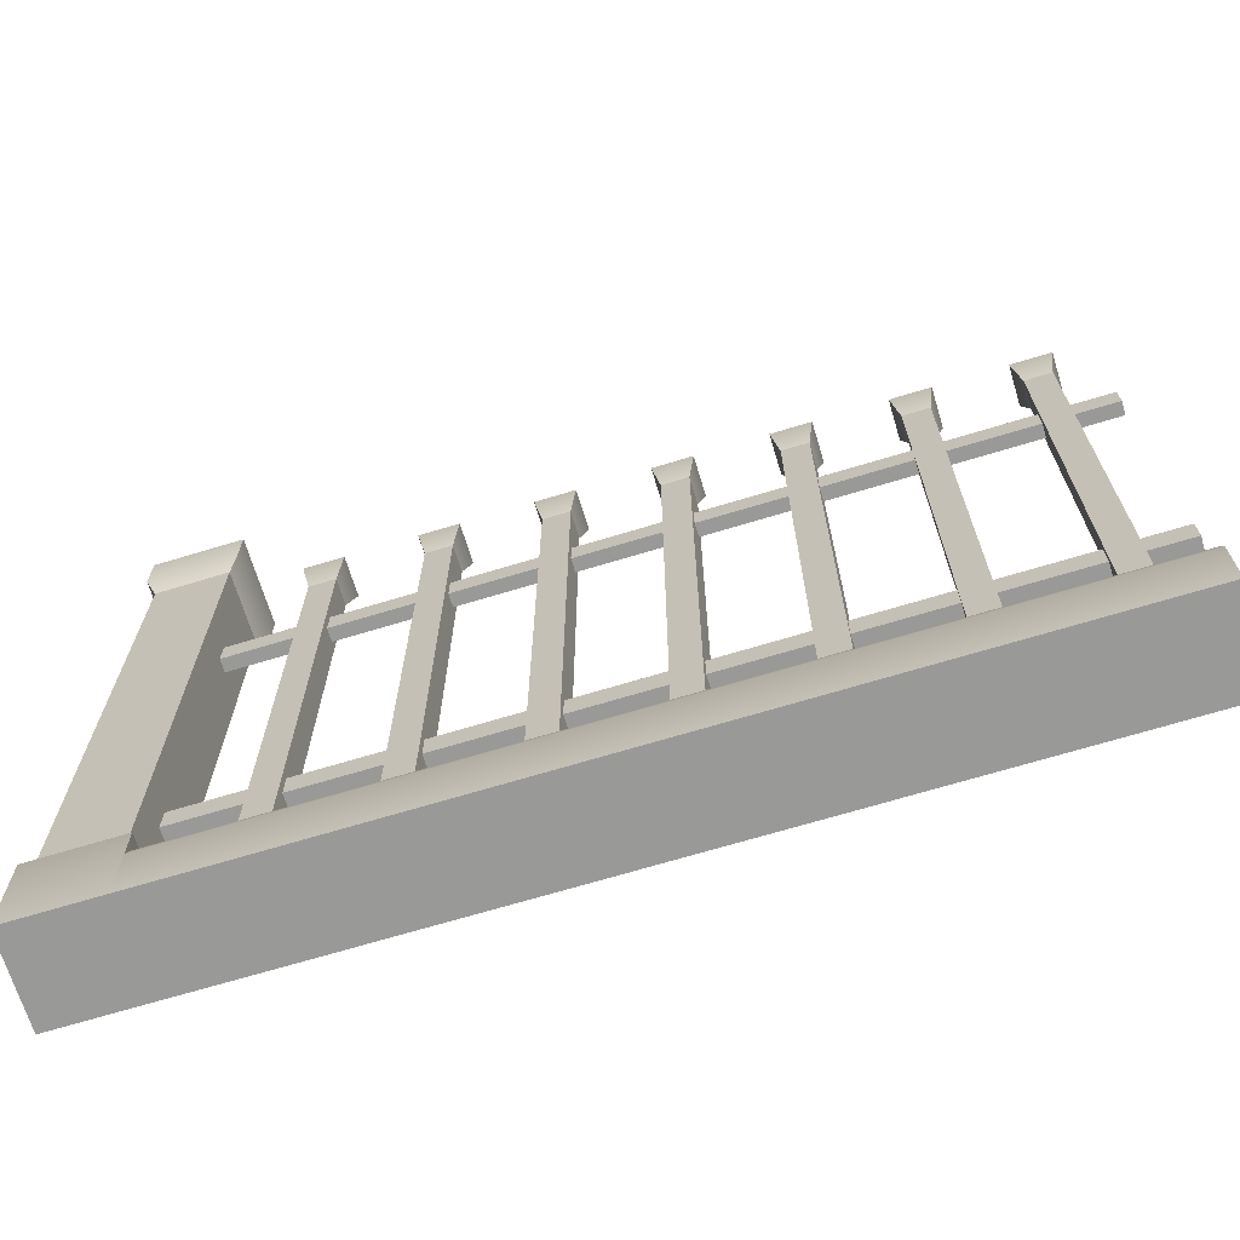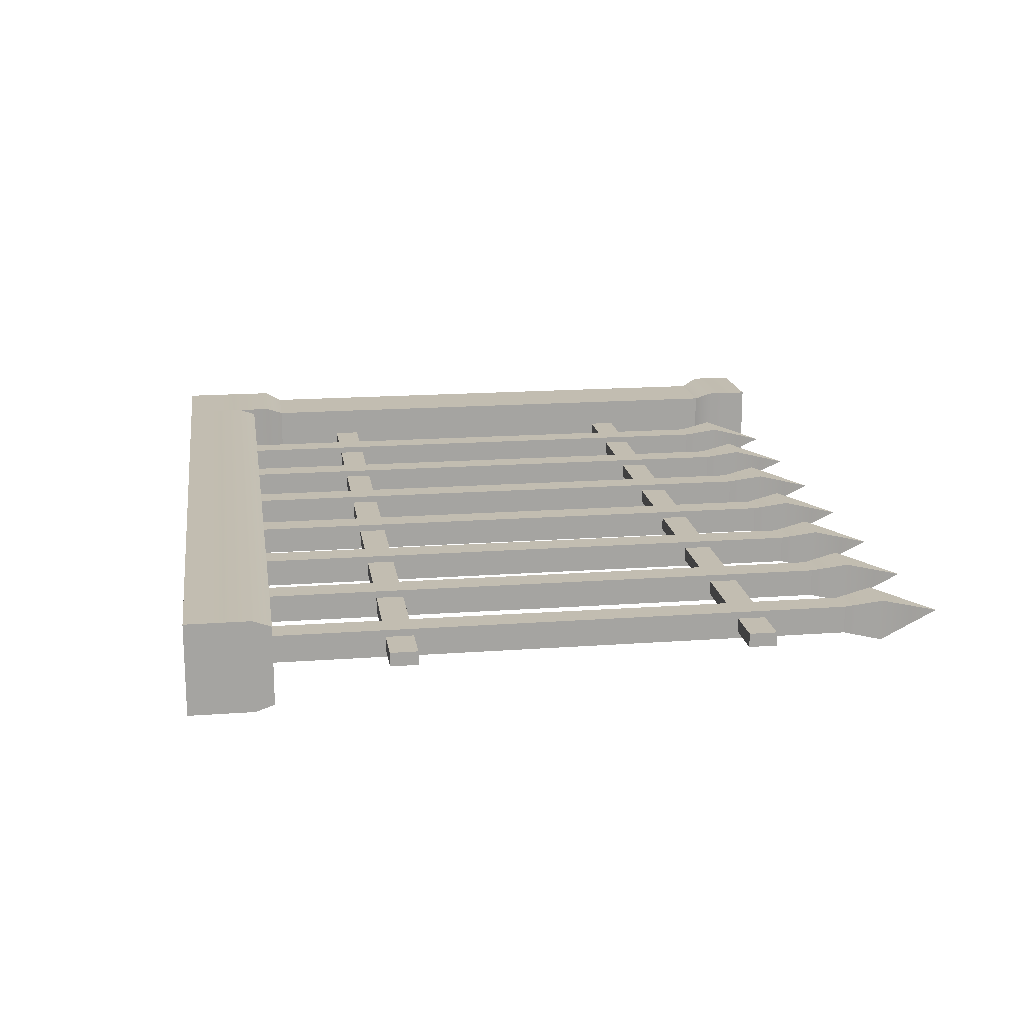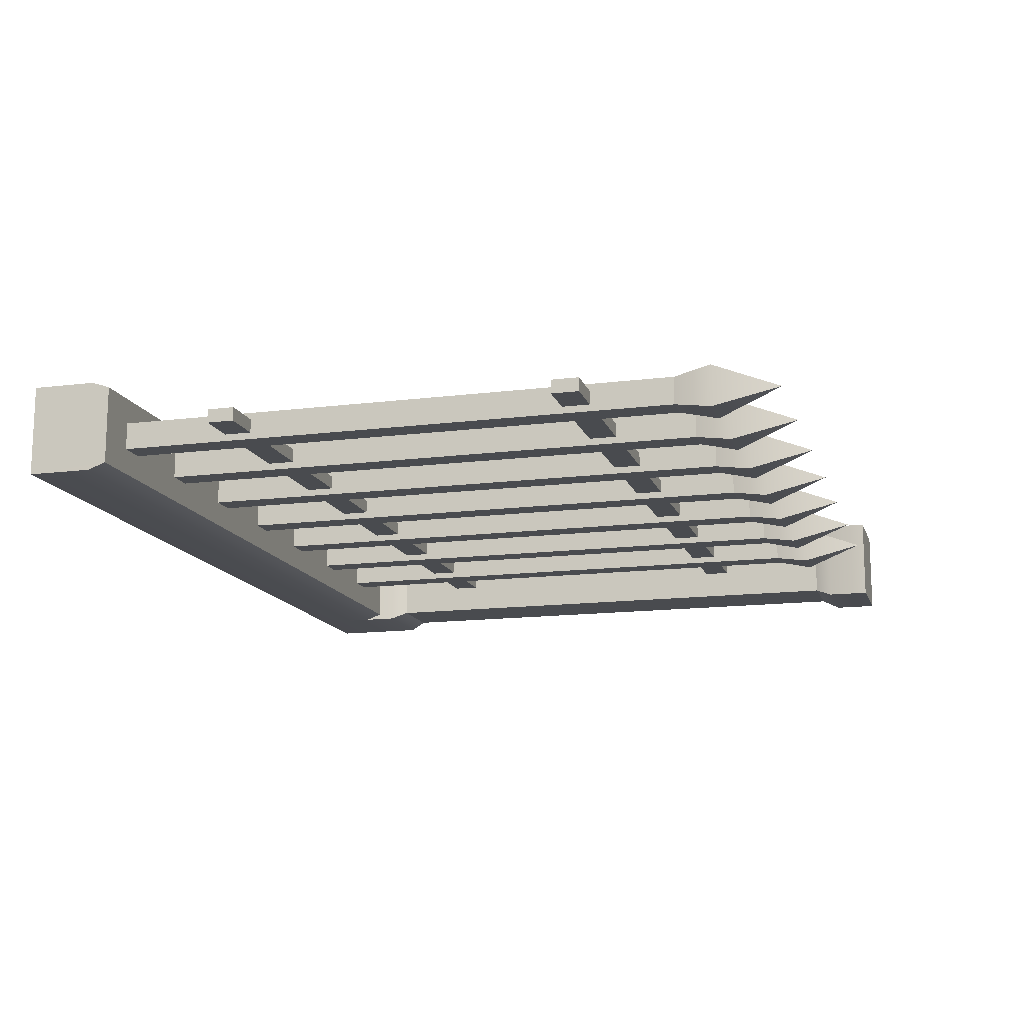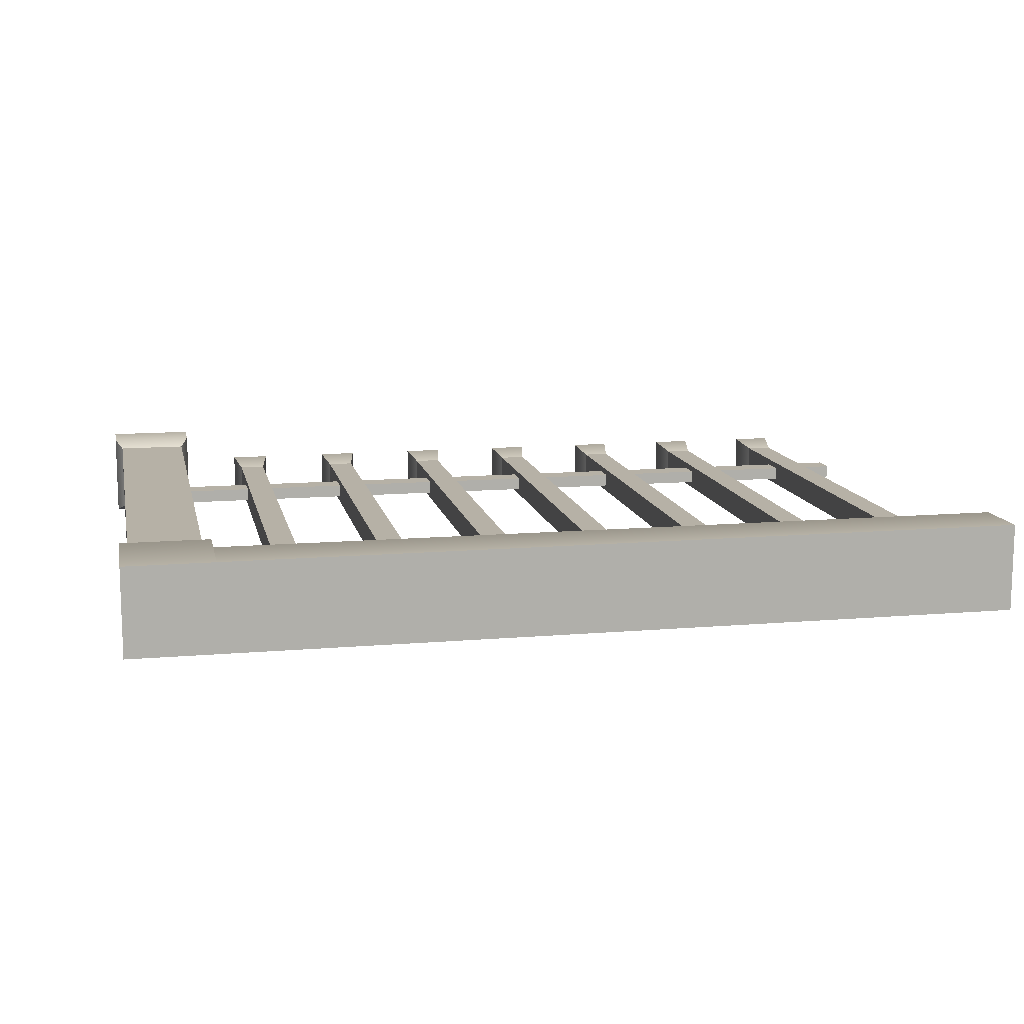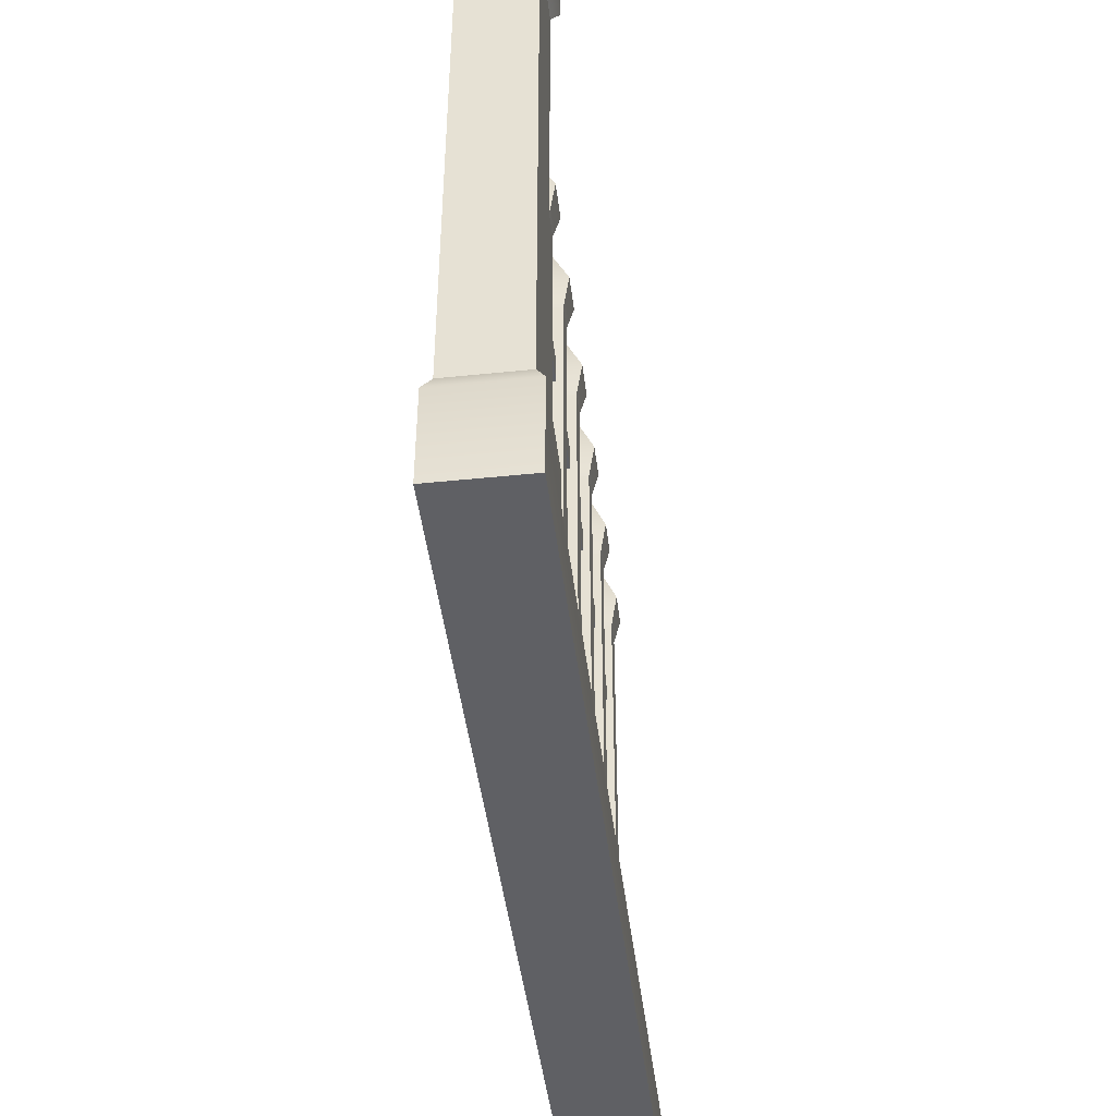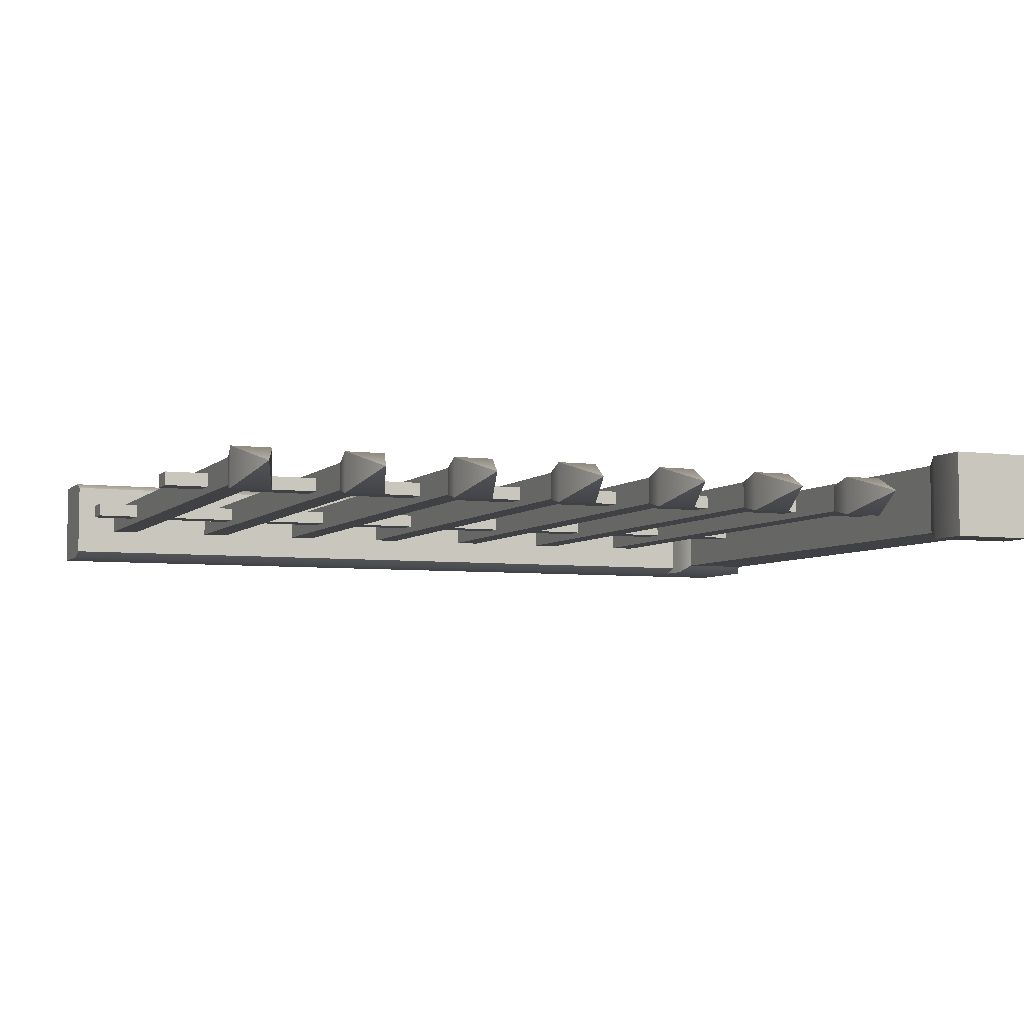
<metadata>
{"format":"obj","ext":"obj","renderer":"f3d","projection":"perspective","resolution":1024,"background":"white","views":[{"elev":-68.8,"azim":16.9,"up":"+Y"},{"elev":17.0,"azim":81.6,"up":"+Z"},{"elev":-14.1,"azim":105.7,"up":"+Z"},{"elev":12.1,"azim":-11.6,"up":"+Z"},{"elev":-45.0,"azim":-83.2,"up":"+Y"},{"elev":-5.5,"azim":157.5,"up":"+Z"}]}
</metadata>
<code>
o iron-fence-border-column
v 20.13 1.809 -1.282
v 20.13 1.932 -1.282
v 20.13 1.809 -1.527
v 20.13 1.932 -1.527
v 19.89 1.932 -1.282
v 19.89 1.809 -1.282
v 19.89 1.932 -1.527
v 19.89 1.809 -1.527
v 20.13 -0.08684 -1.527
v 20.13 0.1827 -1.527
v 19.89 -0.08684 -1.527
v 19.89 0.1827 -1.527
v 20.11 1.76 -1.304
v 20.11 1.76 -1.505
v 20.11 0.2317 -1.304
v 20.11 0.2317 -1.505
v 19.89 -0.08684 -1.282
v 19.89 0.1827 -1.282
v 20.13 0.1827 -1.282
v 19.91 0.2317 -1.304
v 19.91 1.76 -1.304
v 20.13 -0.08684 -1.282
v 19.91 1.76 -1.505
v 19.91 0.2317 -1.505
v 20.4 1.76 -1.35
v 20.35 1.932 -1.405
v 20.4 1.76 -1.46
v 20.29 1.76 -1.35
v 20.29 1.76 -1.46
v 20.38 1.662 -1.368
v 20.38 1.662 -1.441
v 20.31 1.662 -1.368
v 20.31 1.662 -1.441
v 21.02 1.76 -1.35
v 20.96 1.932 -1.405
v 21.02 1.76 -1.46
v 20.9 1.76 -1.35
v 20.9 1.76 -1.46
v 21 1.662 -1.368
v 21 1.662 -1.441
v 20.92 1.662 -1.368
v 20.92 1.662 -1.441
v 22.24 1.76 -1.35
v 22.18 1.932 -1.405
v 22.24 1.76 -1.46
v 22.13 1.76 -1.35
v 22.13 1.76 -1.46
v 22.22 1.662 -1.368
v 22.22 1.662 -1.441
v 22.15 1.662 -1.368
v 22.15 1.662 -1.441
v 20.71 1.76 -1.35
v 20.65 1.932 -1.405
v 20.71 1.76 -1.46
v 20.6 1.76 -1.35
v 20.6 1.76 -1.46
v 20.69 1.662 -1.368
v 20.69 1.662 -1.441
v 20.62 1.662 -1.368
v 20.62 1.662 -1.441
v 21.63 1.76 -1.35
v 21.57 1.932 -1.405
v 21.63 1.76 -1.46
v 21.52 1.76 -1.35
v 21.52 1.76 -1.46
v 21.61 1.662 -1.368
v 21.61 1.662 -1.441
v 21.54 1.662 -1.368
v 21.54 1.662 -1.441
v 21.32 1.76 -1.35
v 21.27 1.932 -1.405
v 21.32 1.76 -1.46
v 21.21 1.76 -1.35
v 21.21 1.76 -1.46
v 21.3 1.662 -1.368
v 21.3 1.662 -1.441
v 21.23 1.662 -1.368
v 21.23 1.662 -1.441
v 21.93 1.76 -1.35
v 21.88 1.932 -1.405
v 21.93 1.76 -1.46
v 21.82 1.76 -1.35
v 21.82 1.76 -1.46
v 21.92 1.662 -1.368
v 21.92 1.662 -1.441
v 21.84 1.662 -1.368
v 21.84 1.662 -1.441
v 20.13 0.1337 -1.299
v 20.13 0.1337 -1.51
v 22.34 0.1337 -1.299
v 22.34 0.1337 -1.51
v 20.13 0.08467 -1.527
v 22.34 0.08467 -1.527
v 22.34 -0.08684 -1.282
v 20.13 -0.08684 -1.282
v 22.34 0.08467 -1.282
v 20.13 0.08467 -1.282
v 20.13 -0.08684 -1.527
v 22.34 -0.08684 -1.527
v 20.31 0.1337 -1.441
v 20.38 0.1337 -1.441
v 20.31 0.1337 -1.368
v 20.38 0.1337 -1.368
v 20.92 0.1337 -1.441
v 21 0.1337 -1.441
v 20.92 0.1337 -1.368
v 21 0.1337 -1.368
v 22.15 0.1337 -1.441
v 22.22 0.1337 -1.441
v 22.15 0.1337 -1.368
v 22.22 0.1337 -1.368
v 20.62 0.1337 -1.441
v 20.69 0.1337 -1.441
v 20.62 0.1337 -1.368
v 20.69 0.1337 -1.368
v 21.54 0.1337 -1.441
v 21.61 0.1337 -1.441
v 21.54 0.1337 -1.368
v 21.61 0.1337 -1.368
v 21.23 0.1337 -1.441
v 21.3 0.1337 -1.441
v 21.23 0.1337 -1.368
v 21.3 0.1337 -1.368
v 21.84 0.1337 -1.441
v 21.92 0.1337 -1.441
v 21.84 0.1337 -1.368
v 21.92 0.1337 -1.368
v 20.11 1.442 -1.386
v 20.11 1.368 -1.386
v 20.11 1.442 -1.423
v 20.11 1.368 -1.423
v 22.34 1.368 -1.386
v 22.34 1.442 -1.386
v 22.34 1.368 -1.423
v 22.34 1.442 -1.423
v 22.34 0.4277 -1.386
v 22.34 0.5012 -1.386
v 22.34 0.4277 -1.423
v 22.34 0.5012 -1.423
v 20.11 0.5012 -1.386
v 20.11 0.4277 -1.386
v 20.11 0.5012 -1.423
v 20.11 0.4277 -1.423
f 3 2 1
f 2 3 4
f 7 6 5
f 6 7 8
f 11 10 9
f 10 11 12
f 13 3 1
f 3 13 14
f 16 13 15
f 13 16 14
f 18 11 17
f 11 18 12
f 10 15 19
f 15 10 16
f 13 20 15
f 20 13 21
f 19 17 22
f 17 19 18
f 8 14 23
f 14 8 3
f 15 18 19
f 18 15 20
f 8 21 6
f 21 8 23
f 20 12 18
f 12 20 24
f 23 16 24
f 16 23 14
f 23 20 21
f 20 23 24
f 1 21 13
f 21 1 6
f 7 3 8
f 3 7 4
f 2 6 1
f 6 2 5
f 24 10 12
f 10 24 16
f 2 7 5
f 7 2 4
f 9 17 11
f 17 9 22
f 9 19 22
f 19 9 10
f 27 26 25
f 26 28 25
f 29 28 26
f 26 27 29
f 30 27 25
f 27 30 31
f 29 32 28
f 32 29 33
f 25 32 30
f 32 25 28
f 29 31 33
f 31 29 27
f 36 35 34
f 35 37 34
f 38 37 35
f 35 36 38
f 39 36 34
f 36 39 40
f 38 41 37
f 41 38 42
f 34 41 39
f 41 34 37
f 38 40 42
f 40 38 36
f 45 44 43
f 44 46 43
f 47 46 44
f 44 45 47
f 48 45 43
f 45 48 49
f 47 50 46
f 50 47 51
f 43 50 48
f 50 43 46
f 47 49 51
f 49 47 45
f 54 53 52
f 53 55 52
f 56 55 53
f 53 54 56
f 57 54 52
f 54 57 58
f 56 59 55
f 59 56 60
f 52 59 57
f 59 52 55
f 56 58 60
f 58 56 54
f 63 62 61
f 62 64 61
f 65 64 62
f 62 63 65
f 66 63 61
f 63 66 67
f 65 68 64
f 68 65 69
f 61 68 66
f 68 61 64
f 65 67 69
f 67 65 63
f 72 71 70
f 71 73 70
f 74 73 71
f 71 72 74
f 75 72 70
f 72 75 76
f 74 77 73
f 77 74 78
f 70 77 75
f 77 70 73
f 74 76 78
f 76 74 72
f 81 80 79
f 80 82 79
f 83 82 80
f 80 81 83
f 84 81 79
f 81 84 85
f 83 86 82
f 86 83 87
f 79 86 84
f 86 79 82
f 83 85 87
f 85 83 81
f 90 89 88
f 89 90 91
f 89 93 92
f 93 89 91
f 96 95 94
f 95 96 97
f 99 95 98
f 95 99 94
f 88 95 97
f 95 88 98
f 98 88 89
f 98 89 92
f 92 99 98
f 99 92 93
f 90 97 96
f 97 90 88
f 99 96 94
f 96 99 90
f 90 99 91
f 91 99 93
f 33 101 100
f 101 33 31
f 101 102 100
f 102 101 103
f 30 102 103
f 102 30 32
f 101 30 103
f 30 101 31
f 33 102 32
f 102 33 100
f 42 105 104
f 105 42 40
f 105 106 104
f 106 105 107
f 39 106 107
f 106 39 41
f 105 39 107
f 39 105 40
f 42 106 41
f 106 42 104
f 51 109 108
f 109 51 49
f 109 110 108
f 110 109 111
f 48 110 111
f 110 48 50
f 109 48 111
f 48 109 49
f 51 110 50
f 110 51 108
f 60 113 112
f 113 60 58
f 113 114 112
f 114 113 115
f 57 114 115
f 114 57 59
f 113 57 115
f 57 113 58
f 60 114 59
f 114 60 112
f 69 117 116
f 117 69 67
f 117 118 116
f 118 117 119
f 66 118 119
f 118 66 68
f 117 66 119
f 66 117 67
f 69 118 68
f 118 69 116
f 78 121 120
f 121 78 76
f 121 122 120
f 122 121 123
f 75 122 123
f 122 75 77
f 121 75 123
f 75 121 76
f 78 122 77
f 122 78 120
f 87 125 124
f 125 87 85
f 125 126 124
f 126 125 127
f 84 126 127
f 126 84 86
f 125 84 127
f 84 125 85
f 87 126 86
f 126 87 124
f 130 129 128
f 129 130 131
f 134 133 132
f 133 134 135
f 130 134 131
f 134 130 135
f 134 129 131
f 129 134 132
f 133 130 128
f 130 133 135
f 133 129 132
f 129 133 128
f 138 137 136
f 137 138 139
f 142 141 140
f 141 142 143
f 137 142 140
f 142 137 139
f 137 141 136
f 141 137 140
f 138 141 143
f 141 138 136
f 142 138 143
f 138 142 139
f 3 2 1
f 2 3 4
f 7 6 5
f 6 7 8
f 11 10 9
f 10 11 12
f 13 3 1
f 3 13 14
f 16 13 15
f 13 16 14
f 18 11 17
f 11 18 12
f 10 15 19
f 15 10 16
f 13 20 15
f 20 13 21
f 19 17 22
f 17 19 18
f 8 14 23
f 14 8 3
f 15 18 19
f 18 15 20
f 8 21 6
f 21 8 23
f 20 12 18
f 12 20 24
f 23 16 24
f 16 23 14
f 23 20 21
f 20 23 24
f 1 21 13
f 21 1 6
f 7 3 8
f 3 7 4
f 2 6 1
f 6 2 5
f 24 10 12
f 10 24 16
f 2 7 5
f 7 2 4
f 9 17 11
f 17 9 22
f 9 19 22
f 19 9 10
f 27 26 25
f 26 28 25
f 29 28 26
f 26 27 29
f 30 27 25
f 27 30 31
f 29 32 28
f 32 29 33
f 25 32 30
f 32 25 28
f 29 31 33
f 31 29 27
f 36 35 34
f 35 37 34
f 38 37 35
f 35 36 38
f 39 36 34
f 36 39 40
f 38 41 37
f 41 38 42
f 34 41 39
f 41 34 37
f 38 40 42
f 40 38 36
f 45 44 43
f 44 46 43
f 47 46 44
f 44 45 47
f 48 45 43
f 45 48 49
f 47 50 46
f 50 47 51
f 43 50 48
f 50 43 46
f 47 49 51
f 49 47 45
f 54 53 52
f 53 55 52
f 56 55 53
f 53 54 56
f 57 54 52
f 54 57 58
f 56 59 55
f 59 56 60
f 52 59 57
f 59 52 55
f 56 58 60
f 58 56 54
f 63 62 61
f 62 64 61
f 65 64 62
f 62 63 65
f 66 63 61
f 63 66 67
f 65 68 64
f 68 65 69
f 61 68 66
f 68 61 64
f 65 67 69
f 67 65 63
f 72 71 70
f 71 73 70
f 74 73 71
f 71 72 74
f 75 72 70
f 72 75 76
f 74 77 73
f 77 74 78
f 70 77 75
f 77 70 73
f 74 76 78
f 76 74 72
f 81 80 79
f 80 82 79
f 83 82 80
f 80 81 83
f 84 81 79
f 81 84 85
f 83 86 82
f 86 83 87
f 79 86 84
f 86 79 82
f 83 85 87
f 85 83 81
f 90 89 88
f 89 90 91
f 89 93 92
f 93 89 91
f 96 95 94
f 95 96 97
f 99 95 98
f 95 99 94
f 88 95 97
f 95 88 98
f 98 88 89
f 98 89 92
f 92 99 98
f 99 92 93
f 90 97 96
f 97 90 88
f 99 96 94
f 96 99 90
f 90 99 91
f 91 99 93
f 33 101 100
f 101 33 31
f 101 102 100
f 102 101 103
f 30 102 103
f 102 30 32
f 101 30 103
f 30 101 31
f 33 102 32
f 102 33 100
f 42 105 104
f 105 42 40
f 105 106 104
f 106 105 107
f 39 106 107
f 106 39 41
f 105 39 107
f 39 105 40
f 42 106 41
f 106 42 104
f 51 109 108
f 109 51 49
f 109 110 108
f 110 109 111
f 48 110 111
f 110 48 50
f 109 48 111
f 48 109 49
f 51 110 50
f 110 51 108
f 60 113 112
f 113 60 58
f 113 114 112
f 114 113 115
f 57 114 115
f 114 57 59
f 113 57 115
f 57 113 58
f 60 114 59
f 114 60 112
f 69 117 116
f 117 69 67
f 117 118 116
f 118 117 119
f 66 118 119
f 118 66 68
f 117 66 119
f 66 117 67
f 69 118 68
f 118 69 116
f 78 121 120
f 121 78 76
f 121 122 120
f 122 121 123
f 75 122 123
f 122 75 77
f 121 75 123
f 75 121 76
f 78 122 77
f 122 78 120
f 87 125 124
f 125 87 85
f 125 126 124
f 126 125 127
f 84 126 127
f 126 84 86
f 125 84 127
f 84 125 85
f 87 126 86
f 126 87 124
f 130 129 128
f 129 130 131
f 134 133 132
f 133 134 135
f 130 134 131
f 134 130 135
f 134 129 131
f 129 134 132
f 133 130 128
f 130 133 135
f 133 129 132
f 129 133 128
f 138 137 136
f 137 138 139
f 142 141 140
f 141 142 143
f 137 142 140
f 142 137 139
f 137 141 136
f 141 137 140
f 138 141 143
f 141 138 136
f 142 138 143
f 138 142 139

</code>
